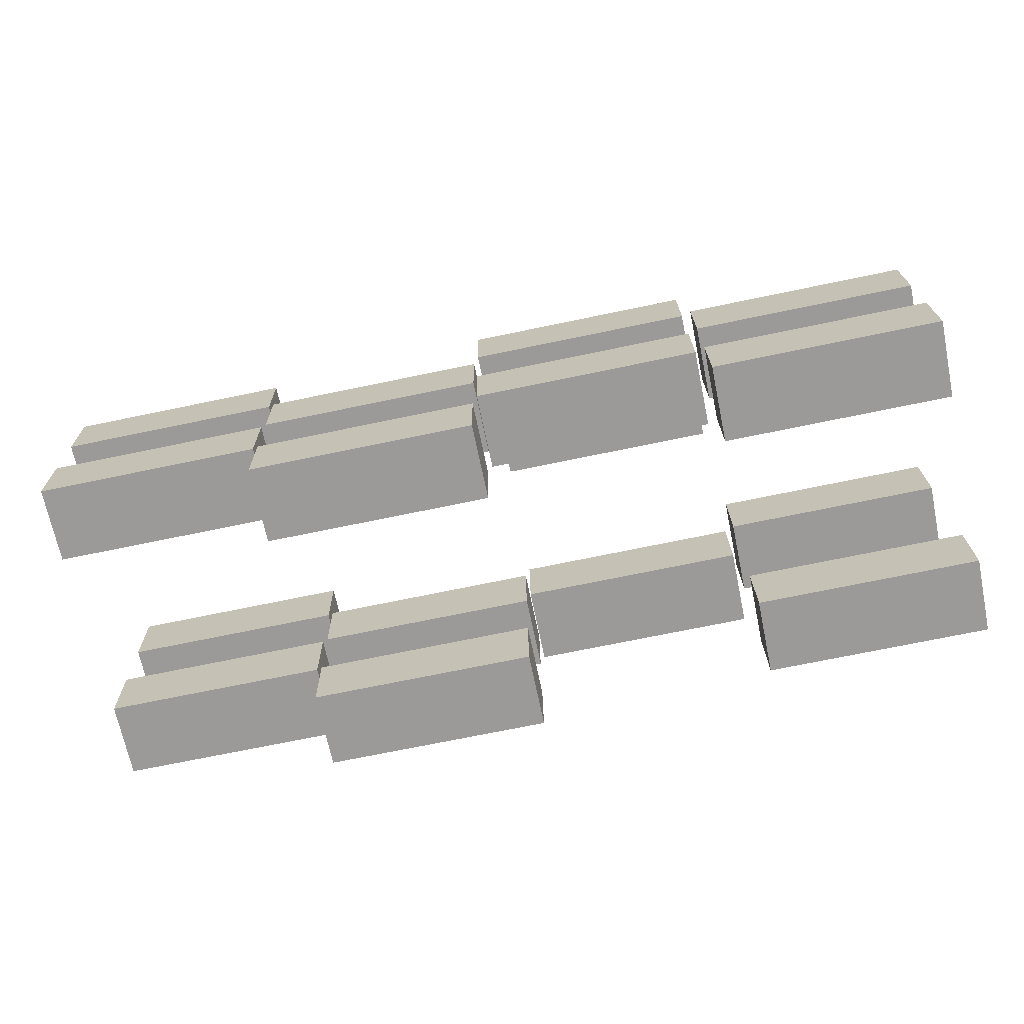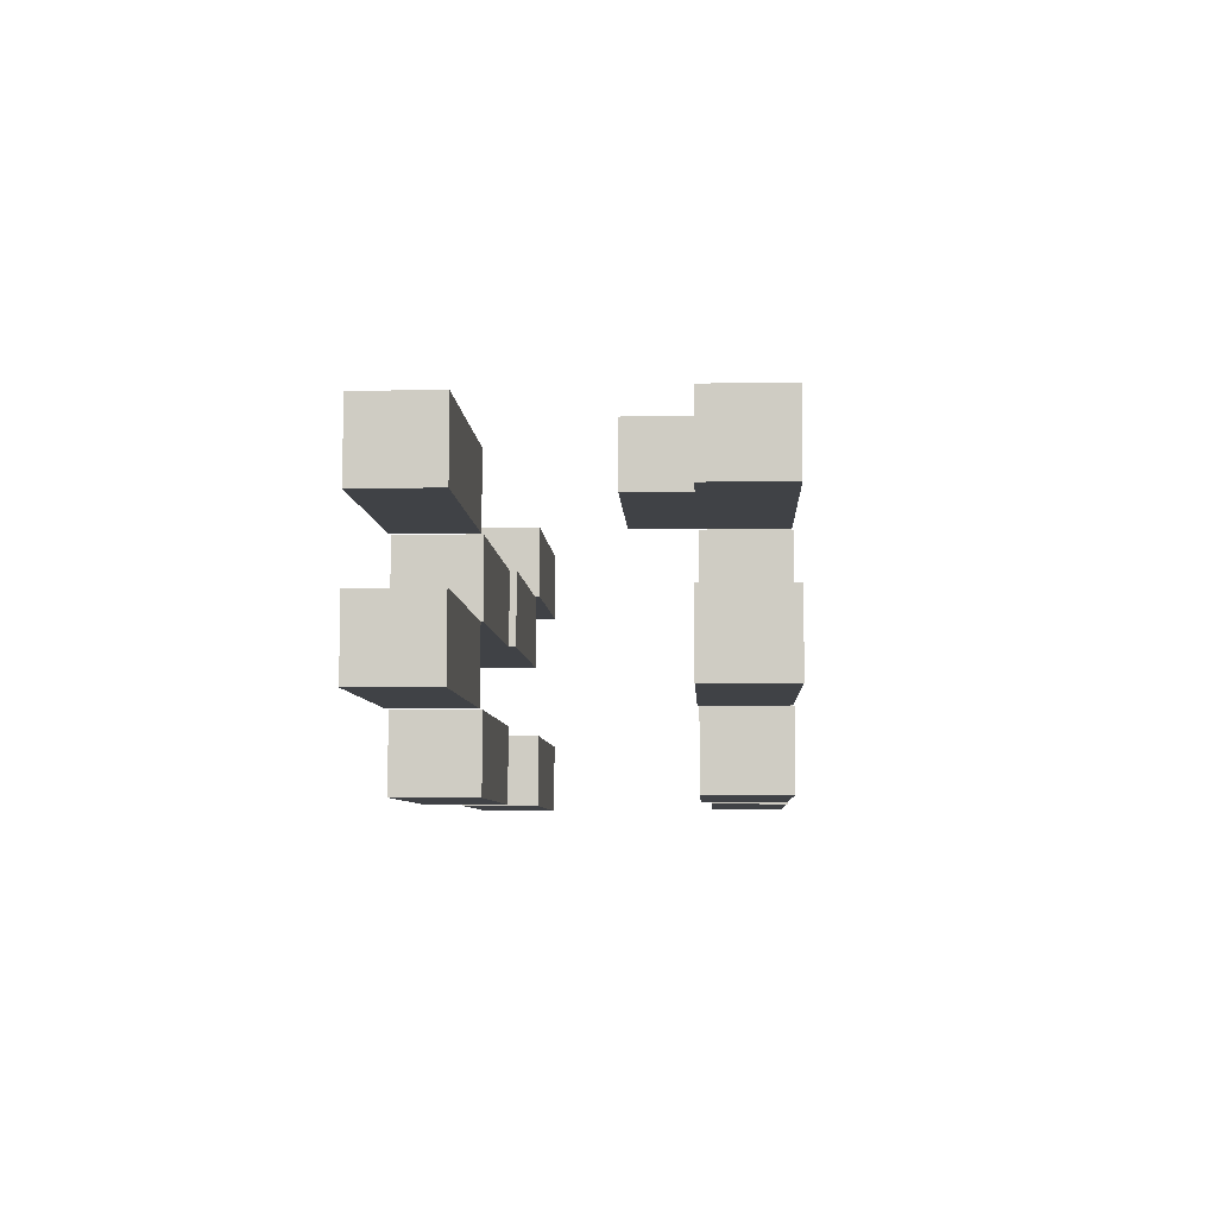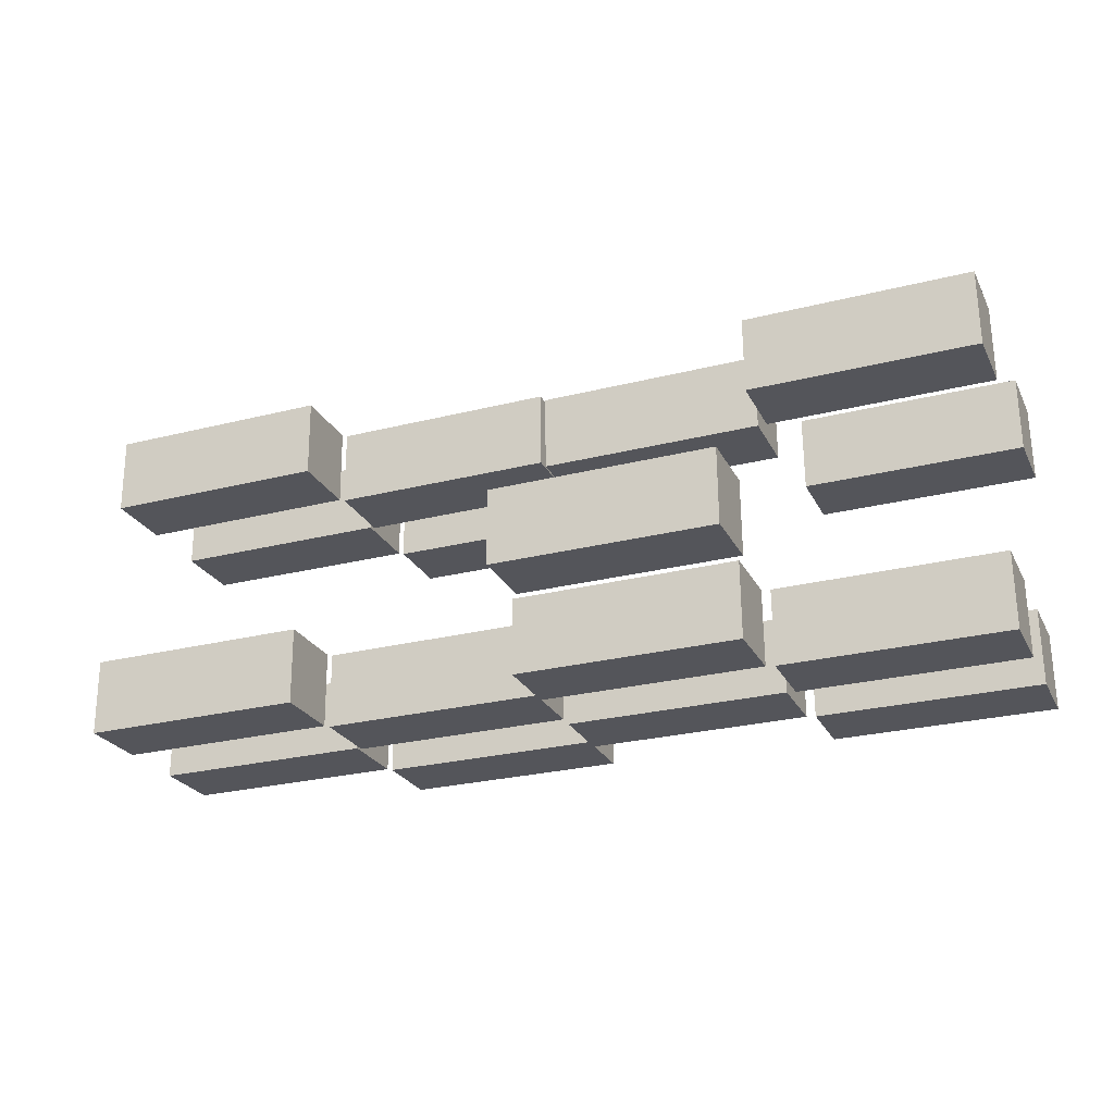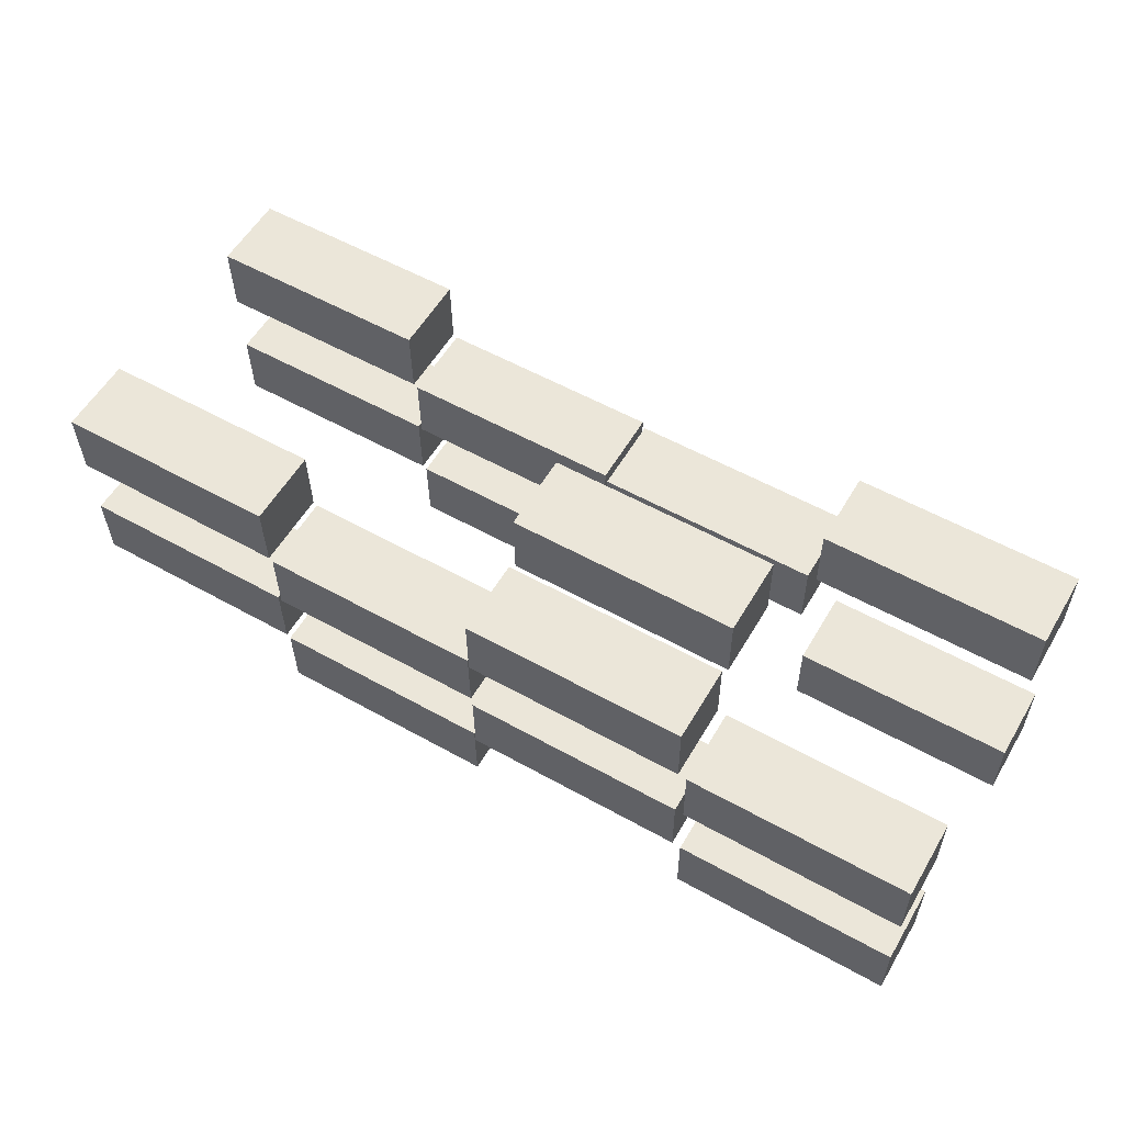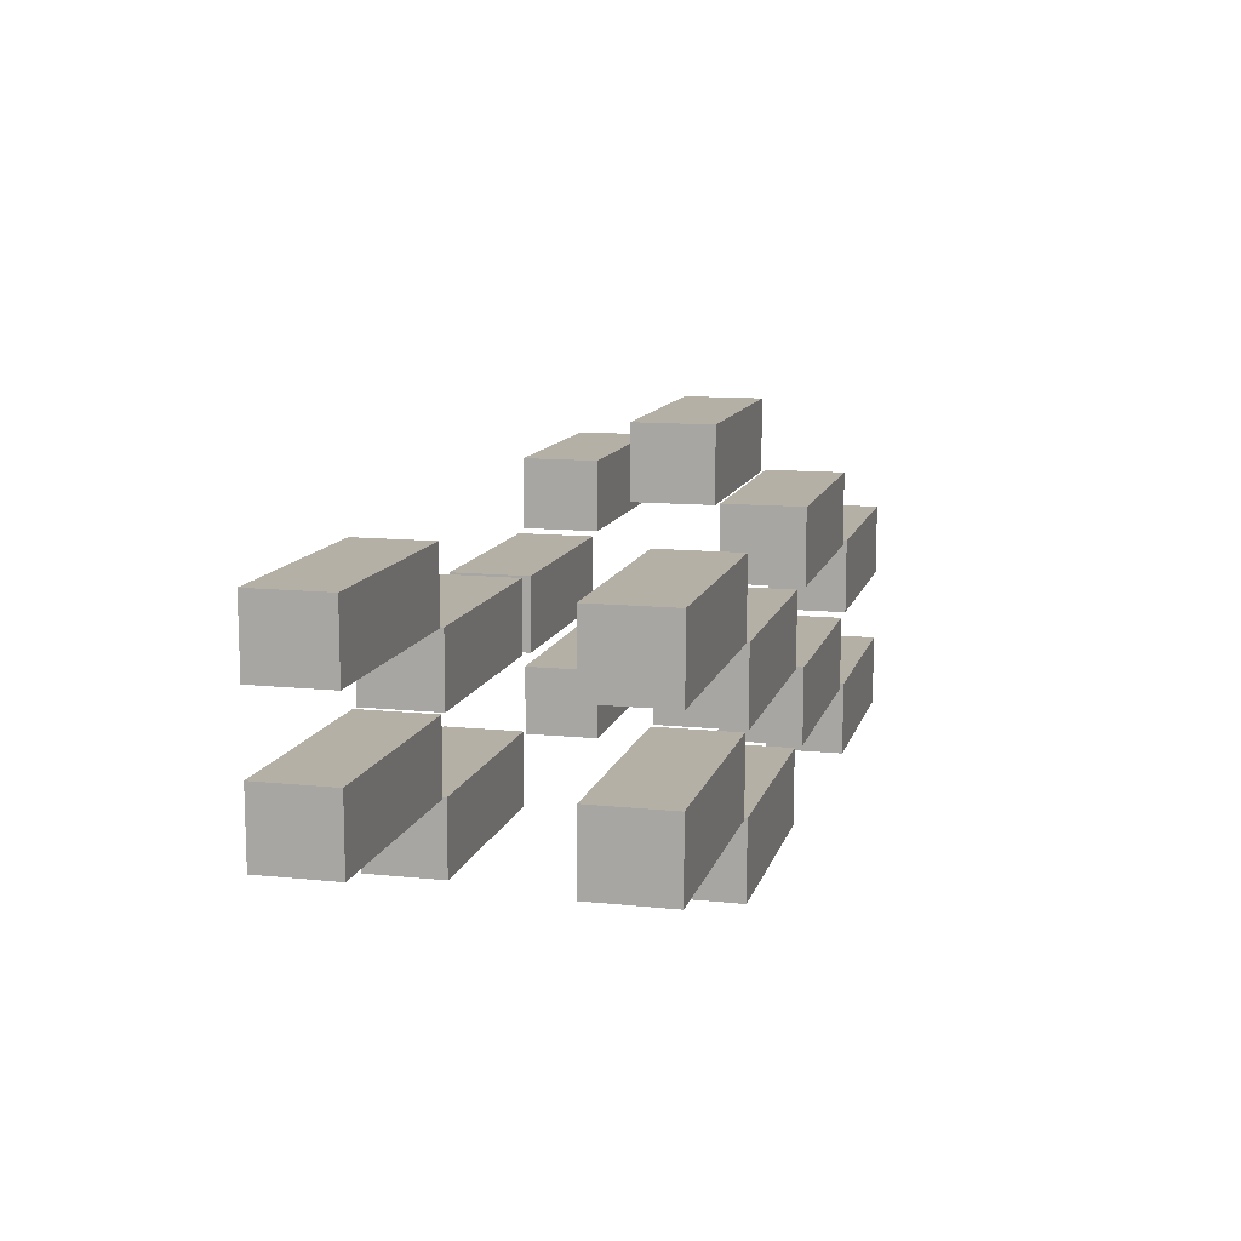
<metadata>
{"format":"obj","ext":"obj","renderer":"f3d","projection":"perspective","resolution":1024,"background":"white","views":[{"elev":-69.5,"azim":-167.9,"up":"+Y"},{"elev":-7.0,"azim":93.2,"up":"+Y"},{"elev":-25.1,"azim":-158.8,"up":"+Z"},{"elev":56.9,"azim":-149.2,"up":"+Y"},{"elev":11.2,"azim":104.4,"up":"+Y"}]}
</metadata>
<code>
v 2.037 -103 86.21
v 1.461 -170.1 86.42
v 211.5 -171.9 84.9
v 212.1 -104.8 84.7
v 1.461 -170.1 86.42
v 2.01 -169.9 158.8
v 212 -171.7 157.2
v 211.5 -171.9 84.9
v 2.01 -169.9 158.8
v 2.585 -102.8 158.6
v 212.6 -104.6 157
v 212 -171.7 157.2
v 2.585 -102.8 158.6
v 2.037 -103 86.21
v 212.1 -104.8 84.7
v 212.6 -104.6 157
v 212.1 -104.8 84.7
v 211.5 -171.9 84.9
v 212 -171.7 157.2
v 212.6 -104.6 157
v 2.585 -102.8 158.6
v 2.01 -169.9 158.8
v 1.461 -170.1 86.42
v 2.037 -103 86.21
v -432.4 -95.1 81.44
v -433 -162.2 81.65
v -223 -164 80.13
v -222.4 -96.94 79.93
v -433 -162.2 81.65
v -432.4 -162 154
v -222.4 -163.8 152.4
v -223 -164 80.13
v -432.4 -162 154
v -431.9 -94.89 153.8
v -221.8 -96.73 152.2
v -222.4 -163.8 152.4
v -431.9 -94.89 153.8
v -432.4 -95.1 81.44
v -222.4 -96.94 79.93
v -221.8 -96.73 152.2
v -222.4 -96.94 79.93
v -223 -164 80.13
v -222.4 -163.8 152.4
v -221.8 -96.73 152.2
v -431.9 -94.89 153.8
v -432.4 -162 154
v -433 -162.2 81.65
v -432.4 -95.1 81.44
v 217.5 -37.4 85.94
v 216.9 -104.5 86.15
v 427 -106.3 84.63
v 427.5 -39.24 84.44
v 216.9 -104.5 86.15
v 217.5 -104.3 158.5
v 427.5 -106.1 156.9
v 427 -106.3 84.63
v 217.5 -104.3 158.5
v 218.1 -37.19 158.3
v 428.1 -39.03 156.7
v 427.5 -106.1 156.9
v 218.1 -37.19 158.3
v 217.5 -37.4 85.94
v 427.5 -39.24 84.44
v 428.1 -39.03 156.7
v 427.5 -39.24 84.44
v 427 -106.3 84.63
v 427.5 -106.1 156.9
v 428.1 -39.03 156.7
v 218.1 -37.19 158.3
v 217.5 -104.3 158.5
v 216.9 -104.5 86.15
v 217.5 -37.4 85.94
v 3.178 31.83 85.81
v 2.603 -35.32 86.02
v 212.6 -37.07 84.5
v 213.2 29.98 84.3
v 2.603 -35.32 86.02
v 3.151 -35.11 158.4
v 213.2 -36.86 156.8
v 212.6 -37.07 84.5
v 3.151 -35.11 158.4
v 3.726 32.04 158.2
v 213.7 30.19 156.6
v 213.2 -36.86 156.8
v 3.726 32.04 158.2
v 3.178 31.83 85.81
v 213.2 29.98 84.3
v 213.7 30.19 156.6
v 213.2 29.98 84.3
v 212.6 -37.07 84.5
v 213.2 -36.86 156.8
v 213.7 30.19 156.6
v 3.726 32.04 158.2
v 3.151 -35.11 158.4
v 2.603 -35.32 86.02
v 3.178 31.83 85.81
v -212.1 34.61 81.62
v -212.6 -32.53 81.83
v -2.624 -34.28 80.31
v -2.041 32.77 80.12
v -212.6 -32.53 81.83
v -212.1 -32.32 154.2
v -2.079 -34.07 152.6
v -2.624 -34.28 80.31
v -212.1 -32.32 154.2
v -211.5 34.82 154
v -1.496 32.98 152.4
v -2.079 -34.07 152.6
v -211.5 34.82 154
v -212.1 34.61 81.62
v -2.041 32.77 80.12
v -1.496 32.98 152.4
v -2.041 32.77 80.12
v -2.624 -34.28 80.31
v -2.079 -34.07 152.6
v -1.496 32.98 152.4
v -211.5 34.82 154
v -212.1 -32.32 154.2
v -212.6 -32.53 81.83
v -212.1 34.61 81.62
v 218.7 97.41 85.54
v 218.1 30.26 85.75
v 428.1 28.51 84.23
v 428.7 95.56 84.04
v 218.1 30.26 85.75
v 218.6 30.47 158.1
v 428.6 28.72 156.5
v 428.1 28.51 84.23
v 218.6 30.47 158.1
v 219.2 97.62 157.9
v 429.2 95.77 156.3
v 428.6 28.72 156.5
v 219.2 97.62 157.9
v 218.7 97.41 85.54
v 428.7 95.56 84.04
v 429.2 95.77 156.3
v 428.7 95.56 84.04
v 428.1 28.51 84.23
v 428.6 28.72 156.5
v 429.2 95.77 156.3
v 219.2 97.62 157.9
v 218.6 30.47 158.1
v 218.1 30.26 85.75
v 218.7 97.41 85.54
v -430.7 107.1 80.84
v -431.3 39.96 81.05
v -221.3 38.21 79.53
v -220.7 105.3 79.33
v -431.3 39.96 81.05
v -430.7 40.17 153.4
v -220.7 38.42 151.8
v -221.3 38.21 79.53
v -430.7 40.17 153.4
v -430.2 107.3 153.2
v -220.1 105.5 151.6
v -220.7 38.42 151.8
v -430.2 107.3 153.2
v -430.7 107.1 80.84
v -220.7 105.3 79.33
v -220.1 105.5 151.6
v -220.7 105.3 79.33
v -221.3 38.21 79.53
v -220.7 38.42 151.8
v -220.1 105.5 151.6
v -430.2 107.3 153.2
v -430.7 40.17 153.4
v -431.3 39.96 81.05
v -430.7 107.1 80.84
v 5.29 -101.6 -151.6
v 4.715 -168.8 -151.4
v 214.7 -170.5 -152.9
v 215.3 -103.5 -153.1
v 4.715 -168.8 -151.4
v 5.263 -168.6 -79.02
v 215.3 -170.3 -80.62
v 214.7 -170.5 -152.9
v 5.263 -168.6 -79.02
v 5.839 -101.4 -79.22
v 215.9 -103.3 -80.82
v 215.3 -170.3 -80.62
v 5.839 -101.4 -79.22
v 5.29 -101.6 -151.6
v 215.3 -103.5 -153.1
v 215.9 -103.3 -80.82
v 215.3 -103.5 -153.1
v 214.7 -170.5 -152.9
v 215.3 -170.3 -80.62
v 215.9 -103.3 -80.82
v 5.839 -101.4 -79.22
v 5.263 -168.6 -79.02
v 4.715 -168.8 -151.4
v 5.29 -101.6 -151.6
v -429.2 -93.76 -156.3
v -429.7 -160.9 -156.1
v -219.7 -162.7 -157.6
v -219.1 -95.6 -157.8
v -429.7 -160.9 -156.1
v -429.2 -160.7 -83.79
v -219.2 -162.4 -85.39
v -219.7 -162.7 -157.6
v -429.2 -160.7 -83.79
v -428.6 -93.55 -83.98
v -218.6 -95.39 -85.58
v -219.2 -162.4 -85.39
v -428.6 -93.55 -83.98
v -429.2 -93.76 -156.3
v -219.1 -95.6 -157.8
v -218.6 -95.39 -85.58
v -219.1 -95.6 -157.8
v -219.7 -162.7 -157.6
v -219.2 -162.4 -85.39
v -218.6 -95.39 -85.58
v -428.6 -93.55 -83.98
v -429.2 -160.7 -83.79
v -429.7 -160.9 -156.1
v -429.2 -93.76 -156.3
v 220.8 -36.06 -151.8
v 220.2 -103.2 -151.6
v 430.2 -105 -153.1
v 430.8 -37.9 -153.3
v 220.2 -103.2 -151.6
v 220.7 -103 -79.28
v 430.8 -104.7 -80.88
v 430.2 -105 -153.1
v 220.7 -103 -79.28
v 221.3 -35.85 -79.48
v 431.3 -37.69 -81.08
v 430.8 -104.7 -80.88
v 221.3 -35.85 -79.48
v 220.8 -36.06 -151.8
v 430.8 -37.9 -153.3
v 431.3 -37.69 -81.08
v 430.8 -37.9 -153.3
v 430.2 -105 -153.1
v 430.8 -104.7 -80.88
v 431.3 -37.69 -81.08
v 221.3 -35.85 -79.48
v 220.7 -103 -79.28
v 220.2 -103.2 -151.6
v 220.8 -36.06 -151.8
v -209.4 -31.45 -156
v -210 -98.59 -155.7
v 0.05928 -100.3 -157.3
v 0.6419 -33.29 -157.5
v -210 -98.59 -155.7
v -209.4 -98.38 -83.4
v 0.6042 -100.1 -85
v 0.05928 -100.3 -157.3
v -209.4 -98.38 -83.4
v -208.8 -31.24 -83.6
v 1.187 -33.08 -85.2
v 0.6042 -100.1 -85
v -208.8 -31.24 -83.6
v -209.4 -31.45 -156
v 0.6419 -33.29 -157.5
v 1.187 -33.08 -85.2
v 0.6419 -33.29 -157.5
v 0.05928 -100.3 -157.3
v 0.6042 -100.1 -85
v 1.187 -33.08 -85.2
v -208.8 -31.24 -83.6
v -209.4 -98.38 -83.4
v -210 -98.59 -155.7
v -209.4 -31.45 -156
v 6.432 33.17 -152
v 5.856 -33.98 -151.8
v 215.9 -35.73 -153.3
v 216.5 31.32 -153.5
v 5.856 -33.98 -151.8
v 6.404 -33.77 -79.42
v 216.4 -35.52 -81.02
v 215.9 -35.73 -153.3
v 6.404 -33.77 -79.42
v 6.98 33.38 -79.62
v 217 31.53 -81.22
v 216.4 -35.52 -81.02
v 6.98 33.38 -79.62
v 6.432 33.17 -152
v 216.5 31.32 -153.5
v 217 31.53 -81.22
v 216.5 31.32 -153.5
v 215.9 -35.73 -153.3
v 216.4 -35.52 -81.02
v 217 31.53 -81.22
v 6.98 33.38 -79.62
v 6.404 -33.77 -79.42
v 5.856 -33.98 -151.8
v 6.432 33.17 -152
v -428 41.04 -156.7
v -428.6 -26.1 -156.5
v -218.6 -27.86 -158
v -218 39.2 -158.2
v -428.6 -26.1 -156.5
v -428.1 -25.89 -84.19
v -218 -27.64 -85.79
v -218.6 -27.86 -158
v -428.1 -25.89 -84.19
v -427.5 41.25 -84.38
v -217.5 39.41 -85.98
v -218 -27.64 -85.79
v -427.5 41.25 -84.38
v -428 41.04 -156.7
v -218 39.2 -158.2
v -217.5 39.41 -85.98
v -218 39.2 -158.2
v -218.6 -27.86 -158
v -218 -27.64 -85.79
v -217.5 39.41 -85.98
v -427.5 41.25 -84.38
v -428.1 -25.89 -84.19
v -428.6 -26.1 -156.5
v -428 41.04 -156.7
v 221.9 98.75 -152.2
v 221.3 31.6 -152
v 431.4 29.85 -153.5
v 431.9 96.9 -153.7
v 221.3 31.6 -152
v 221.9 31.81 -79.68
v 431.9 30.06 -81.28
v 431.4 29.85 -153.5
v 221.9 31.81 -79.68
v 222.5 98.96 -79.88
v 432.5 97.11 -81.48
v 431.9 30.06 -81.28
v 222.5 98.96 -79.88
v 221.9 98.75 -152.2
v 431.9 96.9 -153.7
v 432.5 97.11 -81.48
v 431.9 96.9 -153.7
v 431.4 29.85 -153.5
v 431.9 30.06 -81.28
v 432.5 97.11 -81.48
v 222.5 98.96 -79.88
v 221.9 31.81 -79.68
v 221.3 31.6 -152
v 221.9 98.75 -152.2
v -208.2 103.4 -156.4
v -208.8 36.21 -156.1
v 1.201 34.46 -157.7
v 1.783 101.5 -157.9
v -208.8 36.21 -156.1
v -208.3 36.42 -83.8
v 1.746 34.67 -85.4
v 1.201 34.46 -157.7
v -208.3 36.42 -83.8
v -207.7 103.6 -84
v 2.328 101.7 -85.6
v 1.746 34.67 -85.4
v -207.7 103.6 -84
v -208.2 103.4 -156.4
v 1.783 101.5 -157.9
v 2.328 101.7 -85.6
v 1.783 101.5 -157.9
v 1.201 34.46 -157.7
v 1.746 34.67 -85.4
v 2.328 101.7 -85.6
v -207.7 103.6 -84
v -208.3 36.42 -83.8
v -208.8 36.21 -156.1
v -208.2 103.4 -156.4
v -210.5 168.6 -79.2
v -211 101.4 -78.99
v -1.027 99.69 -80.51
v -0.4444 166.7 -80.7
v -211 101.4 -78.99
v -210.5 101.7 -6.647
v -0.482 99.91 -8.247
v -1.027 99.69 -80.51
v -210.5 101.7 -6.647
v -209.9 168.8 -6.846
v 0.1005 167 -8.446
v -0.482 99.91 -8.247
v -209.9 168.8 -6.846
v -210.5 168.6 -79.2
v -0.4444 166.7 -80.7
v 0.1005 167 -8.446
v -0.4444 166.7 -80.7
v -1.027 99.69 -80.51
v -0.482 99.91 -8.247
v 0.1005 167 -8.446
v -209.9 168.8 -6.846
v -210.5 101.7 -6.647
v -211 101.4 -78.99
v -210.5 168.6 -79.2
g Containers_516_20
f 1 3 2
f 1 4 3
f 5 7 6
f 5 8 7
f 9 11 10
f 9 12 11
f 13 15 14
f 13 16 15
f 17 19 18
f 17 20 19
f 21 23 22
f 21 24 23
f 25 27 26
f 25 28 27
f 29 31 30
f 29 32 31
f 33 35 34
f 33 36 35
f 37 39 38
f 37 40 39
f 41 43 42
f 41 44 43
f 45 47 46
f 45 48 47
f 49 51 50
f 49 52 51
f 53 55 54
f 53 56 55
f 57 59 58
f 57 60 59
f 61 63 62
f 61 64 63
f 65 67 66
f 65 68 67
f 69 71 70
f 69 72 71
f 73 75 74
f 73 76 75
f 77 79 78
f 77 80 79
f 81 83 82
f 81 84 83
f 85 87 86
f 85 88 87
f 89 91 90
f 89 92 91
f 93 95 94
f 93 96 95
f 97 99 98
f 97 100 99
f 101 103 102
f 101 104 103
f 105 107 106
f 105 108 107
f 109 111 110
f 109 112 111
f 113 115 114
f 113 116 115
f 117 119 118
f 117 120 119
f 121 123 122
f 121 124 123
f 125 127 126
f 125 128 127
f 129 131 130
f 129 132 131
f 133 135 134
f 133 136 135
f 137 139 138
f 137 140 139
f 141 143 142
f 141 144 143
f 145 147 146
f 145 148 147
f 149 151 150
f 149 152 151
f 153 155 154
f 153 156 155
f 157 159 158
f 157 160 159
f 161 163 162
f 161 164 163
f 165 167 166
f 165 168 167
f 169 171 170
f 169 172 171
f 173 175 174
f 173 176 175
f 177 179 178
f 177 180 179
f 181 183 182
f 181 184 183
f 185 187 186
f 185 188 187
f 189 191 190
f 189 192 191
f 193 195 194
f 193 196 195
f 197 199 198
f 197 200 199
f 201 203 202
f 201 204 203
f 205 207 206
f 205 208 207
f 209 211 210
f 209 212 211
f 213 215 214
f 213 216 215
f 217 219 218
f 217 220 219
f 221 223 222
f 221 224 223
f 225 227 226
f 225 228 227
f 229 231 230
f 229 232 231
f 233 235 234
f 233 236 235
f 237 239 238
f 237 240 239
f 241 243 242
f 241 244 243
f 245 247 246
f 245 248 247
f 249 251 250
f 249 252 251
f 253 255 254
f 253 256 255
f 257 259 258
f 257 260 259
f 261 263 262
f 261 264 263
f 265 267 266
f 265 268 267
f 269 271 270
f 269 272 271
f 273 275 274
f 273 276 275
f 277 279 278
f 277 280 279
f 281 283 282
f 281 284 283
f 285 287 286
f 285 288 287
f 289 291 290
f 289 292 291
f 293 295 294
f 293 296 295
f 297 299 298
f 297 300 299
f 301 303 302
f 301 304 303
f 305 307 306
f 305 308 307
f 309 311 310
f 309 312 311
f 313 315 314
f 313 316 315
f 317 319 318
f 317 320 319
f 321 323 322
f 321 324 323
f 325 327 326
f 325 328 327
f 329 331 330
f 329 332 331
f 333 335 334
f 333 336 335
f 337 339 338
f 337 340 339
f 341 343 342
f 341 344 343
f 345 347 346
f 345 348 347
f 349 351 350
f 349 352 351
f 353 355 354
f 353 356 355
f 357 359 358
f 357 360 359
f 361 363 362
f 361 364 363
f 365 367 366
f 365 368 367
f 369 371 370
f 369 372 371
f 373 375 374
f 373 376 375
f 377 379 378
f 377 380 379
f 381 383 382
f 381 384 383

</code>
